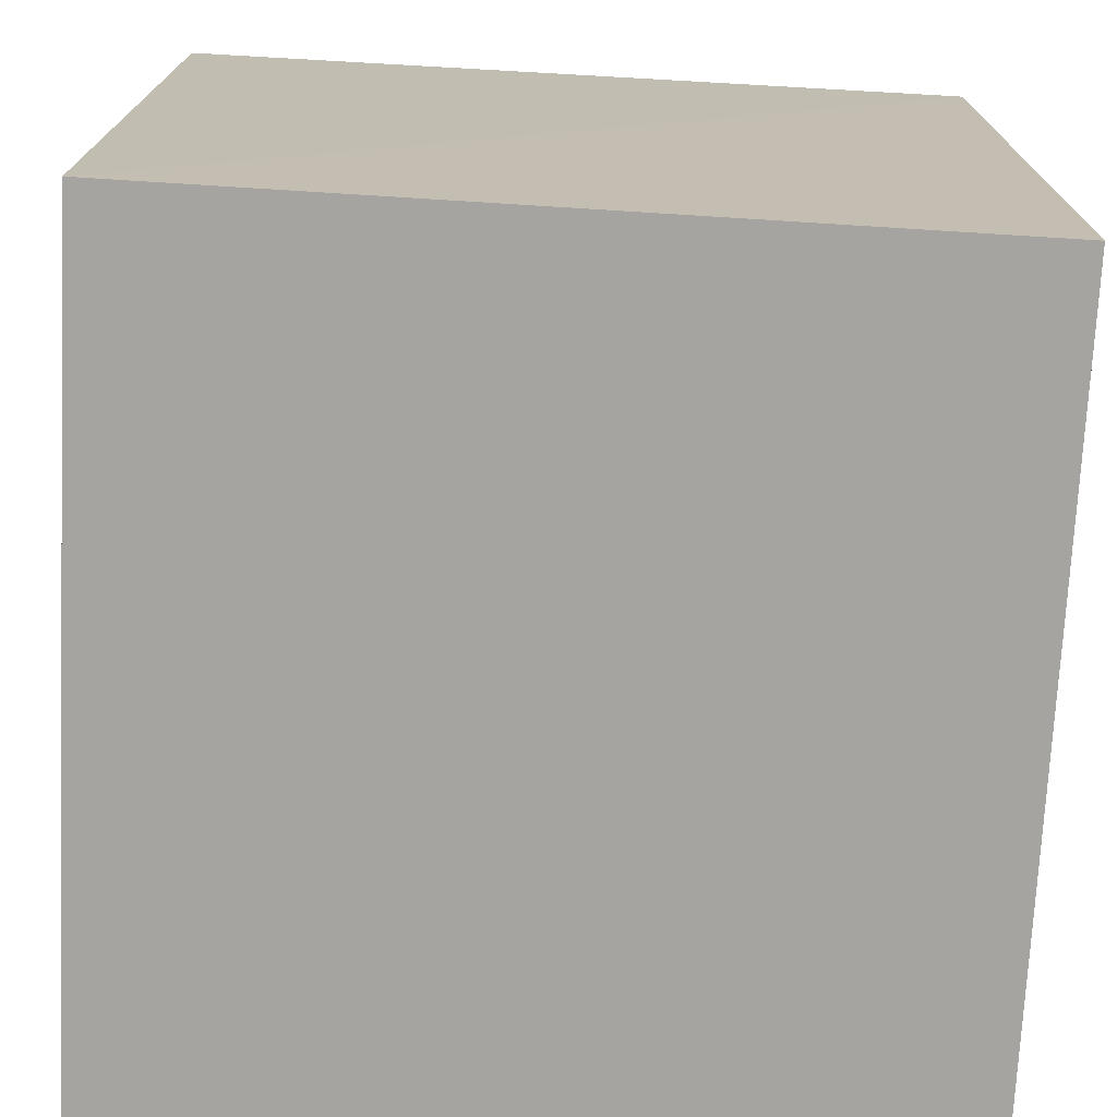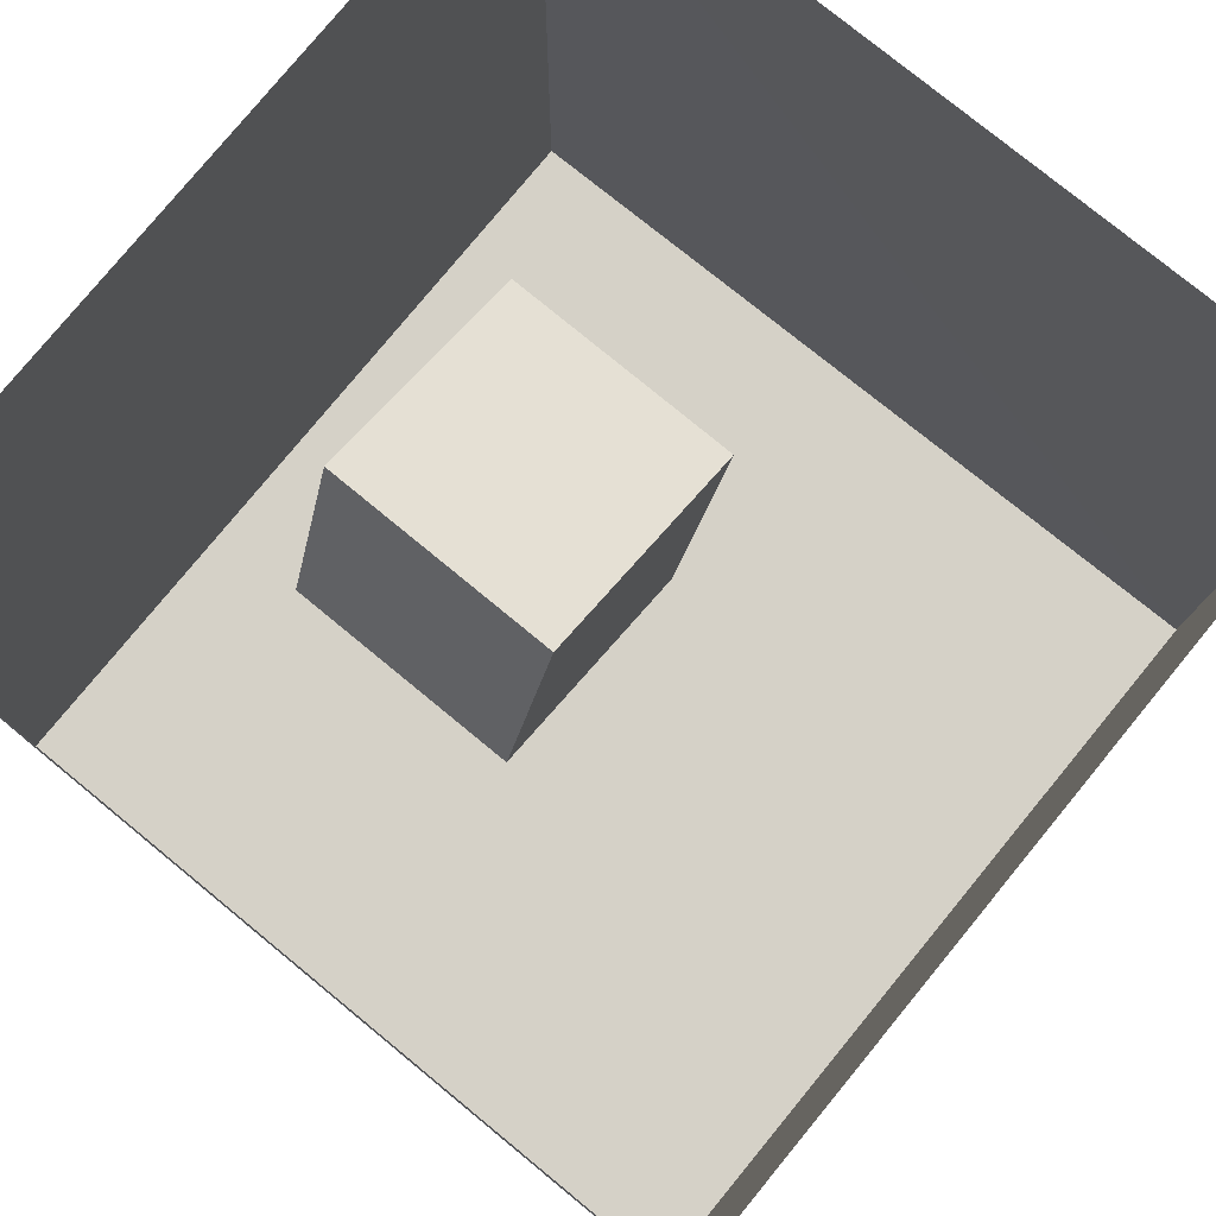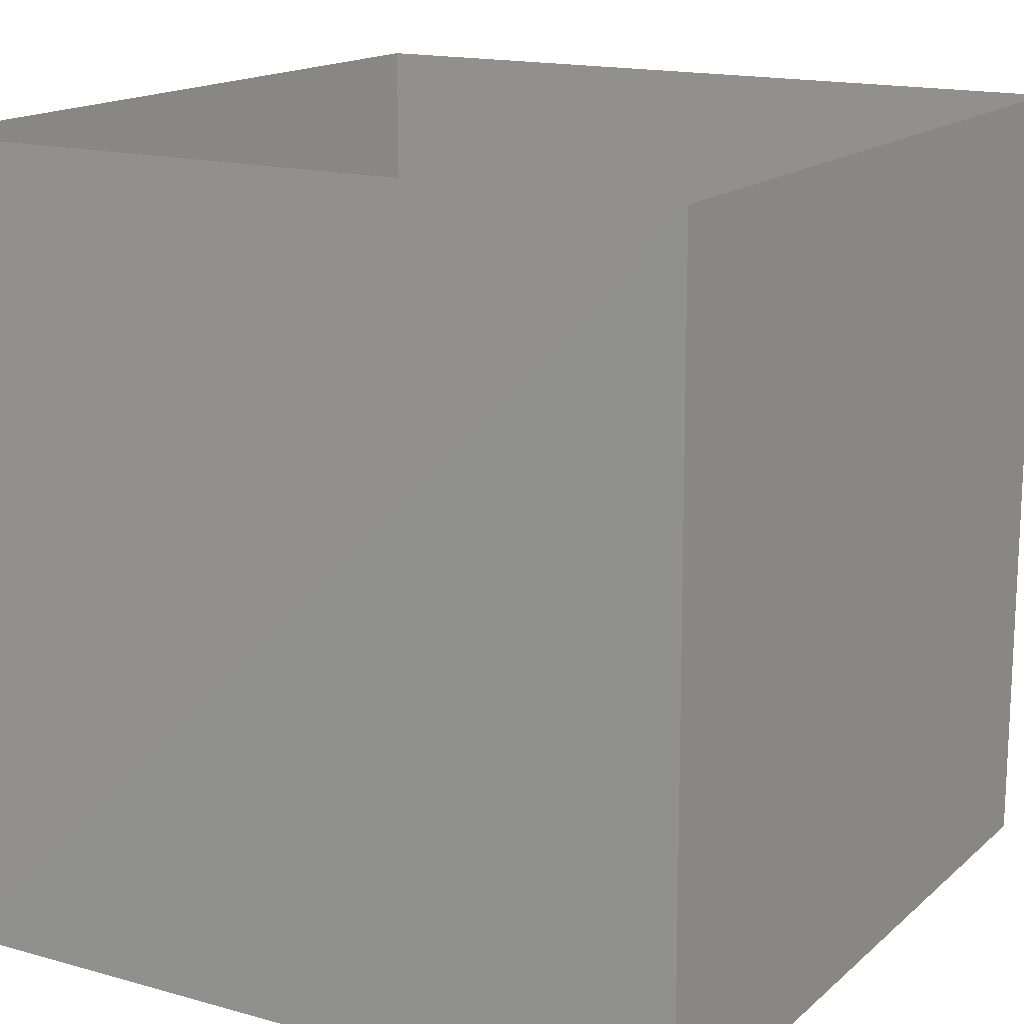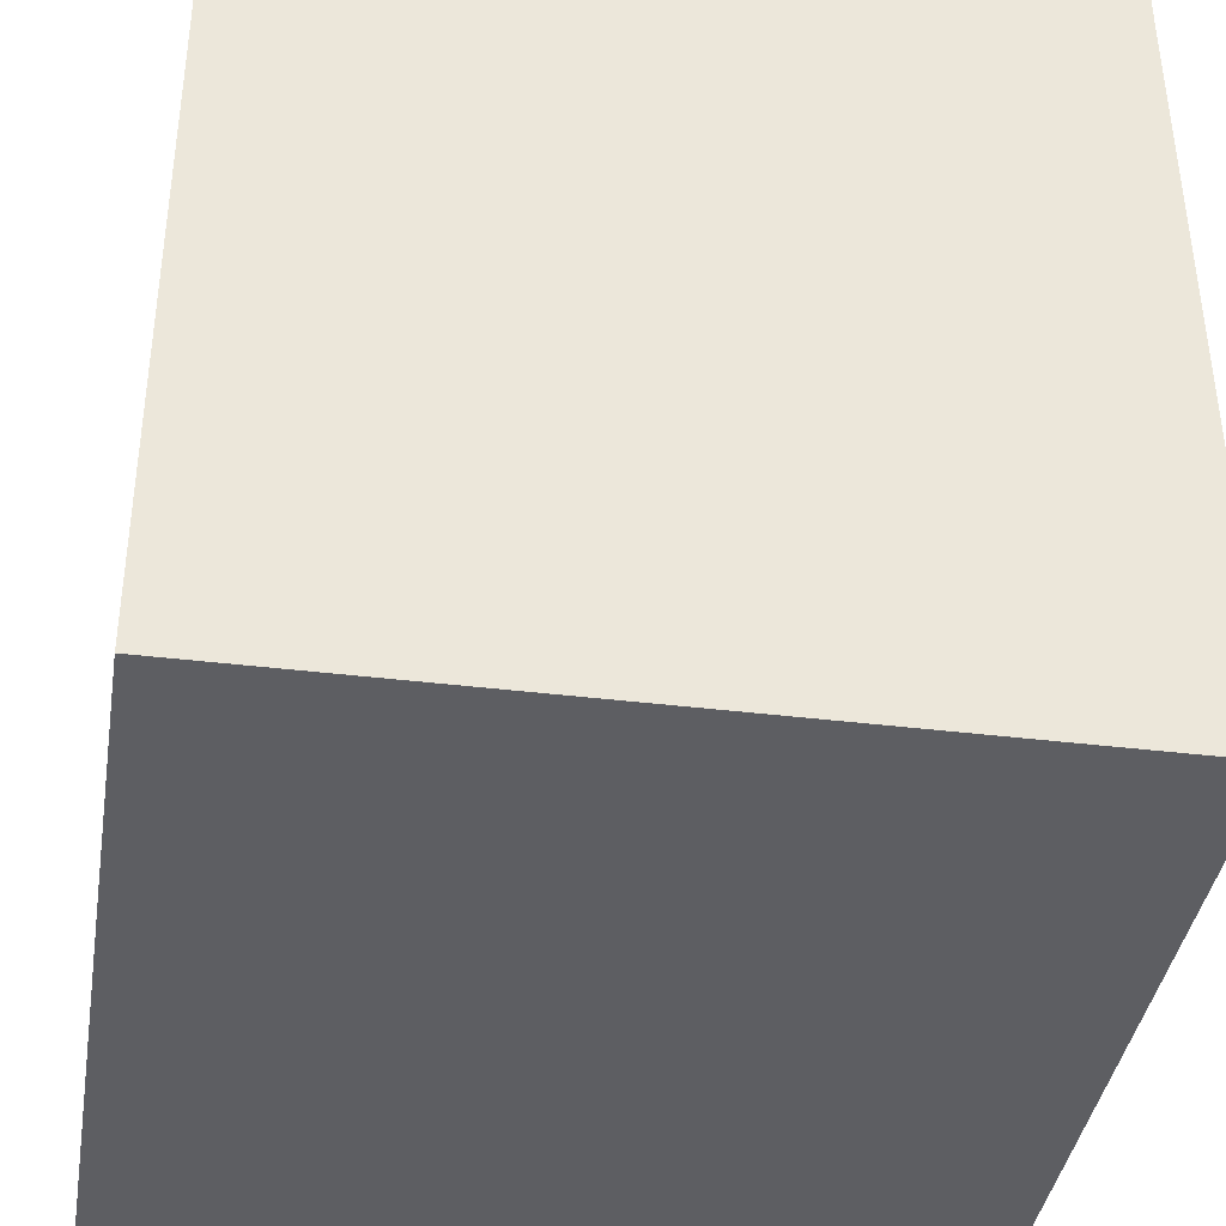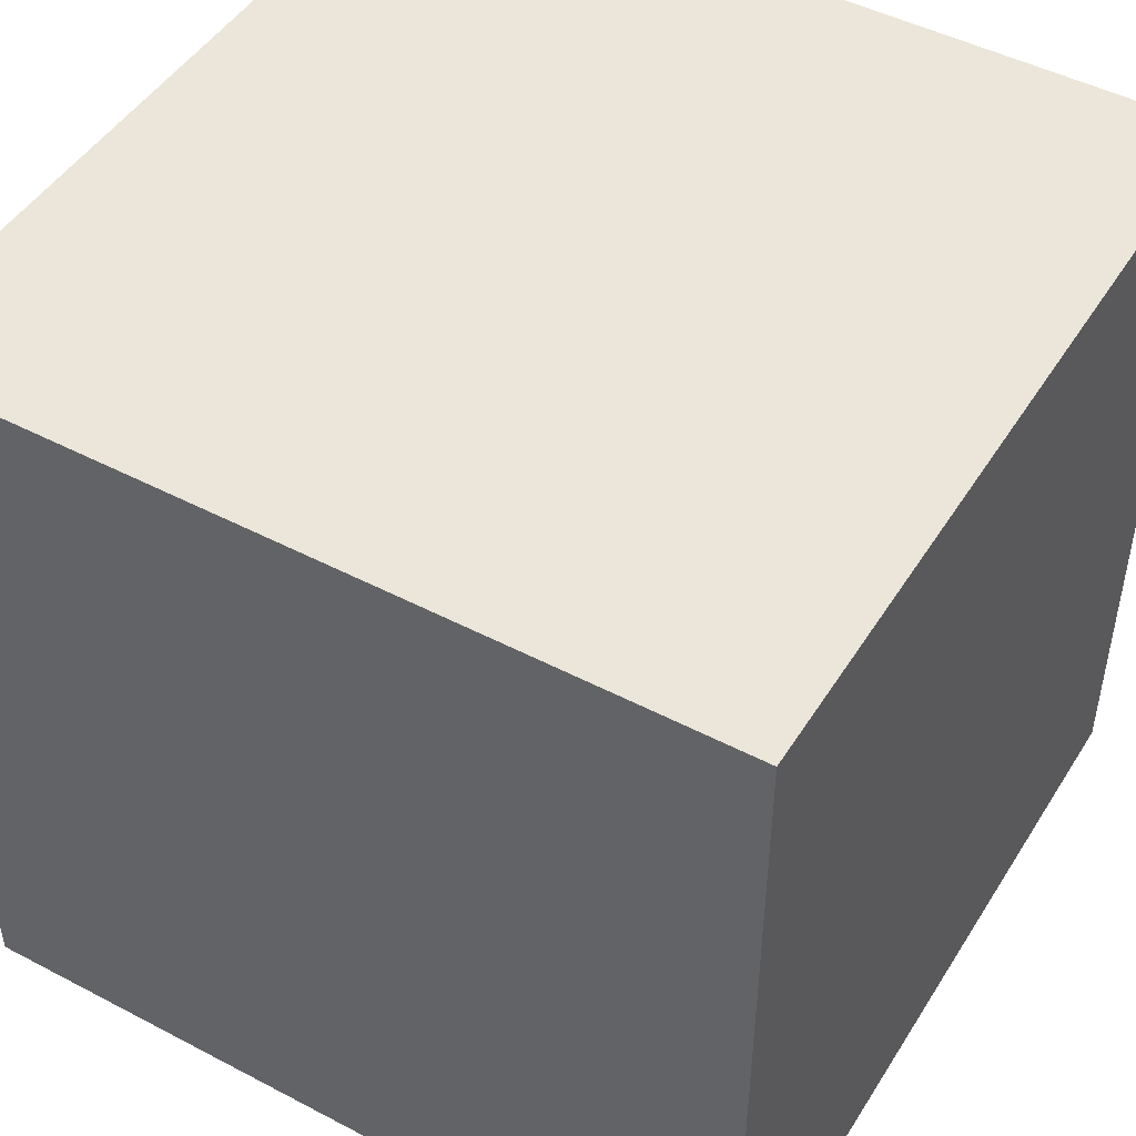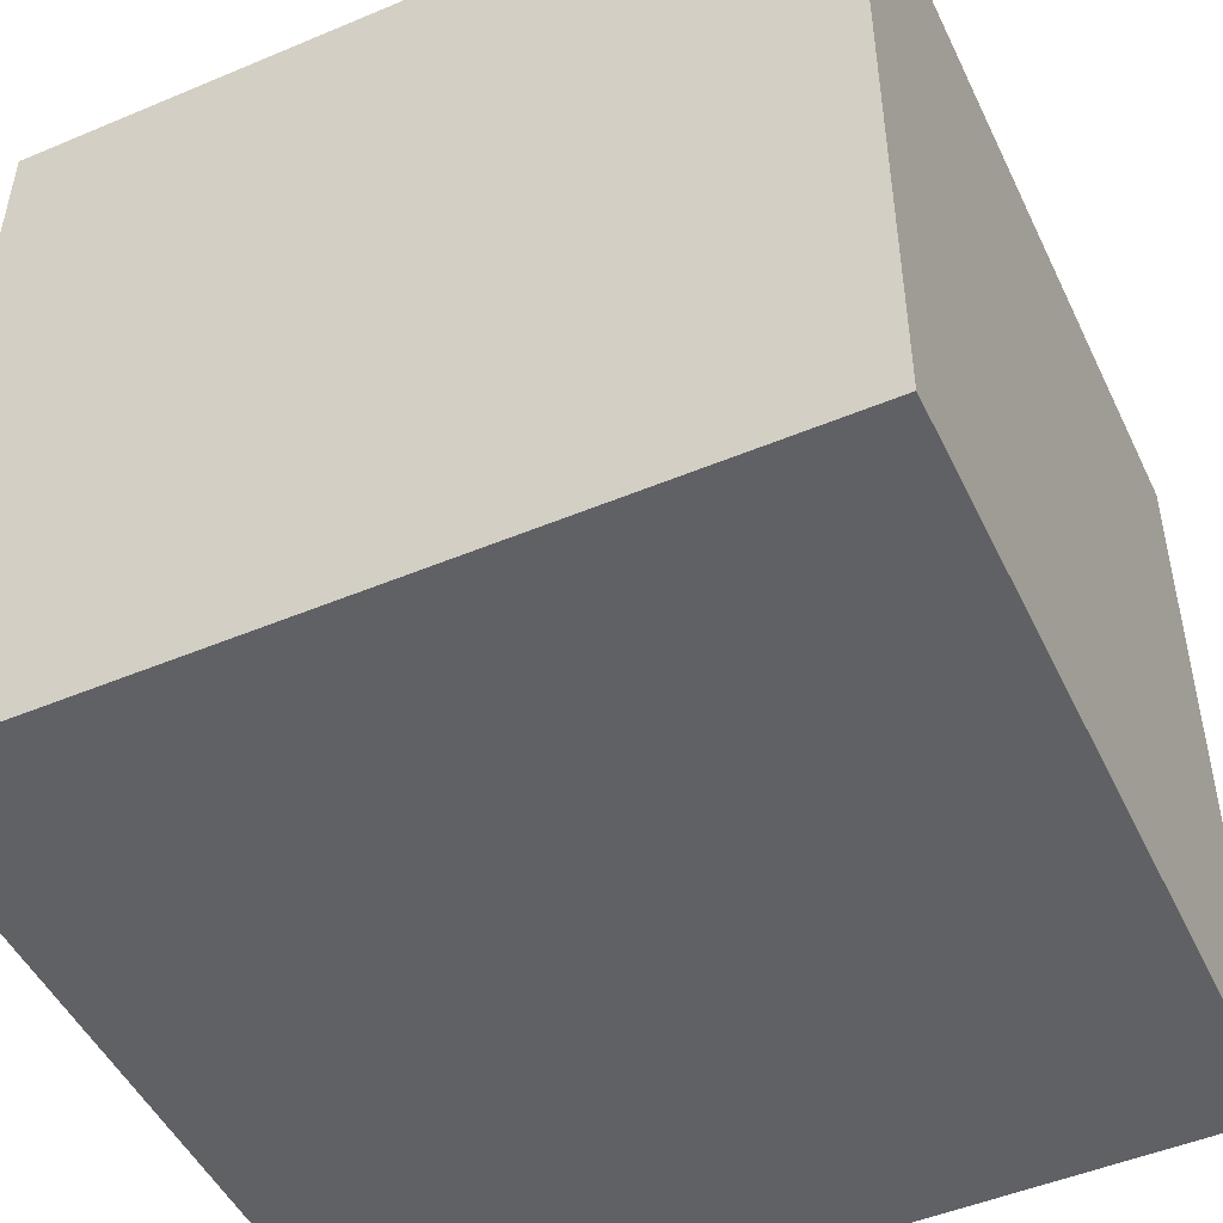
<metadata>
{"format":"obj","ext":"obj","renderer":"f3d","projection":"perspective","resolution":1024,"background":"white","views":[{"elev":-73.5,"azim":-92.9,"up":"+Z"},{"elev":78.7,"azim":129.4,"up":"+Z"},{"elev":16.0,"azim":-59.2,"up":"+Z"},{"elev":-39.3,"azim":-8.7,"up":"+Z"},{"elev":47.3,"azim":120.6,"up":"+Y"},{"elev":-48.9,"azim":115.0,"up":"+Y"}]}
</metadata>
<code>
o back_wall
v -2.715 -2.743 -2.786
v 2.781 -2.743 -2.786
v 2.781 2.745 -2.79
v -2.779 2.745 -2.79
f 1 3 4
f 1 2 3
o ceiling
v -2.779 2.75 2.802
v -2.779 2.745 -2.79
v 2.781 2.745 -2.79
v 2.781 2.75 2.802
f 6 8 5
f 6 7 8
o floor
v -2.747 -2.738 2.806
v 2.781 -2.738 2.806
v 2.781 -2.743 -2.786
v -2.715 -2.743 -2.786
f 10 12 9
f 10 11 12
o left_wall
v -2.747 -2.738 2.806
v -2.715 -2.743 -2.786
v -2.779 2.745 -2.79
v -2.779 2.75 2.802
f 13 15 16
f 13 14 15
o light
v -0.649 2.739 0.532
v -0.649 2.738 -0.518
v 0.651 2.738 -0.518
v 0.651 2.739 0.532
f 18 20 17
f 18 19 20
o right_wall
v 2.781 -2.743 -2.786
v 2.781 -2.738 2.806
v 2.781 2.75 2.802
v 2.781 2.745 -2.79
f 22 24 21
f 22 23 24
o short_box
v 0.5891 0.1013 1.355
v 1.069 0.09999 -0.2454
v -0.5109 0.09961 -0.7154
v -1.011 0.1009 0.8646
v -1.011 -1.549 0.8659
v -1.011 0.1009 0.8646
v -0.5109 0.09961 -0.7154
v -0.5109 -1.55 -0.7141
v 0.5891 -1.549 1.356
v 0.5891 0.1013 1.355
v -1.011 0.1009 0.8646
v -1.011 -1.549 0.8659
v 1.069 -1.55 -0.2441
v 1.069 0.09999 -0.2454
v 0.5891 0.1013 1.355
v 0.5891 -1.549 1.356
v -0.5109 -1.55 -0.7141
v -0.5109 0.09961 -0.7154
v 1.069 0.09999 -0.2454
v 1.069 -1.55 -0.2441
f 25 27 28
f 30 32 29
f 34 36 33
f 38 40 37
f 42 44 41
f 25 26 27
f 30 31 32
f 34 35 36
f 38 39 40
f 42 43 44

</code>
